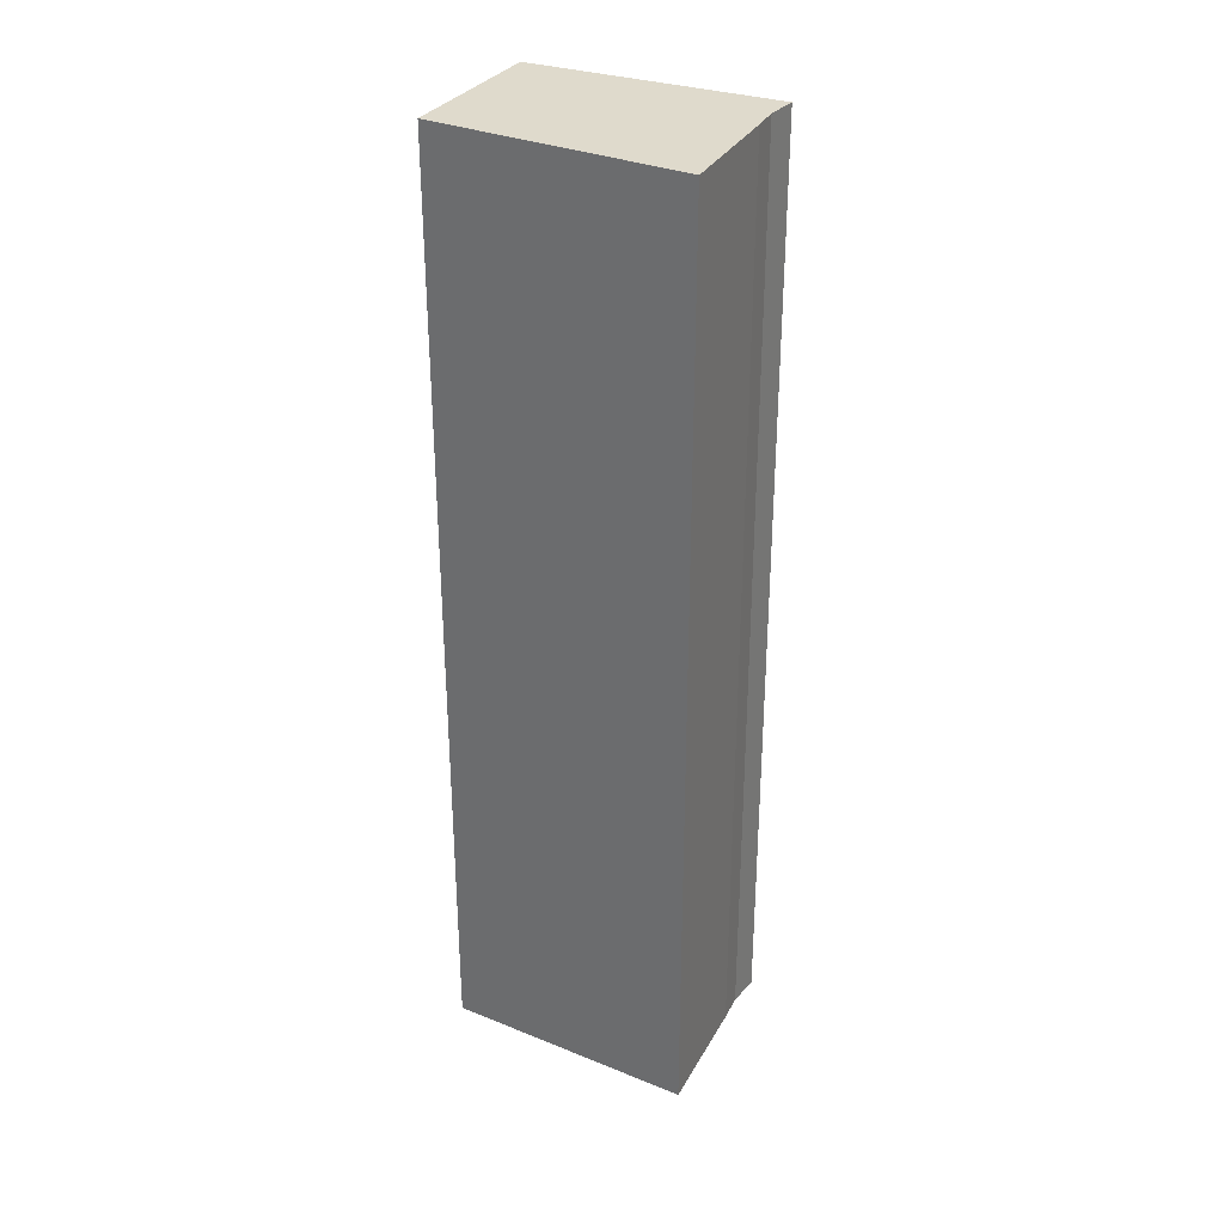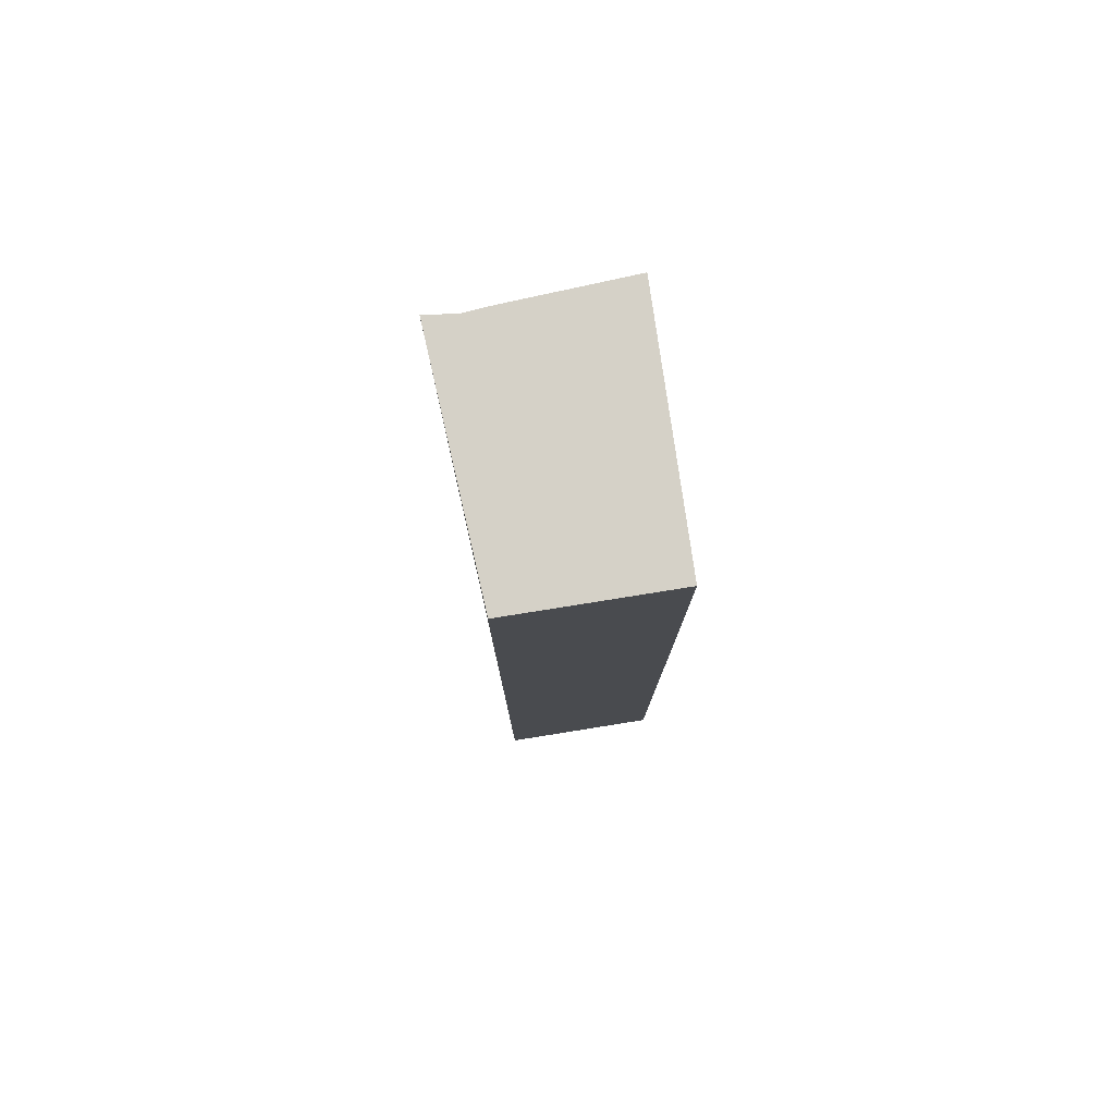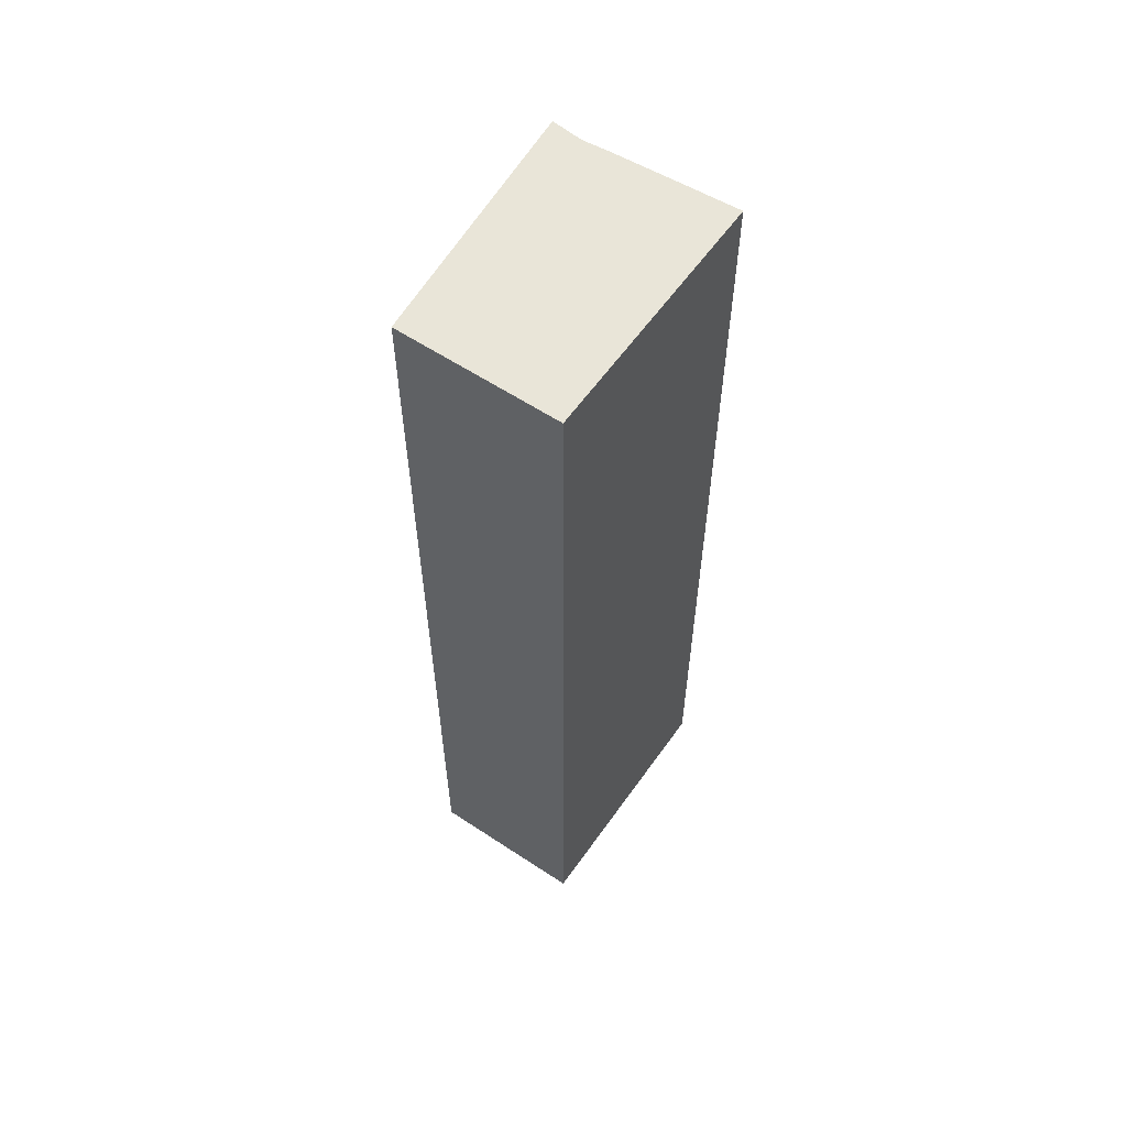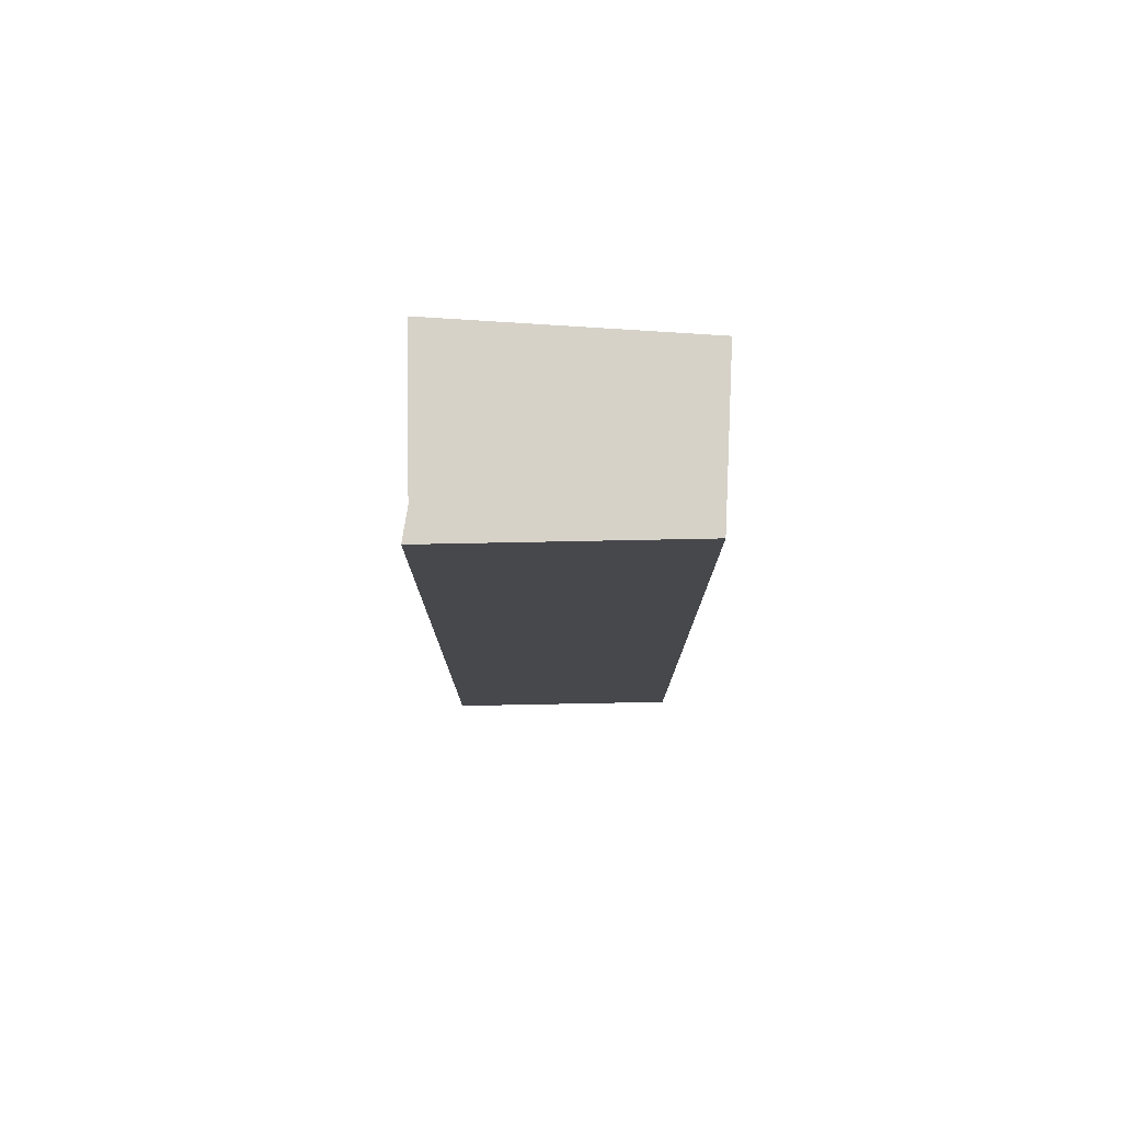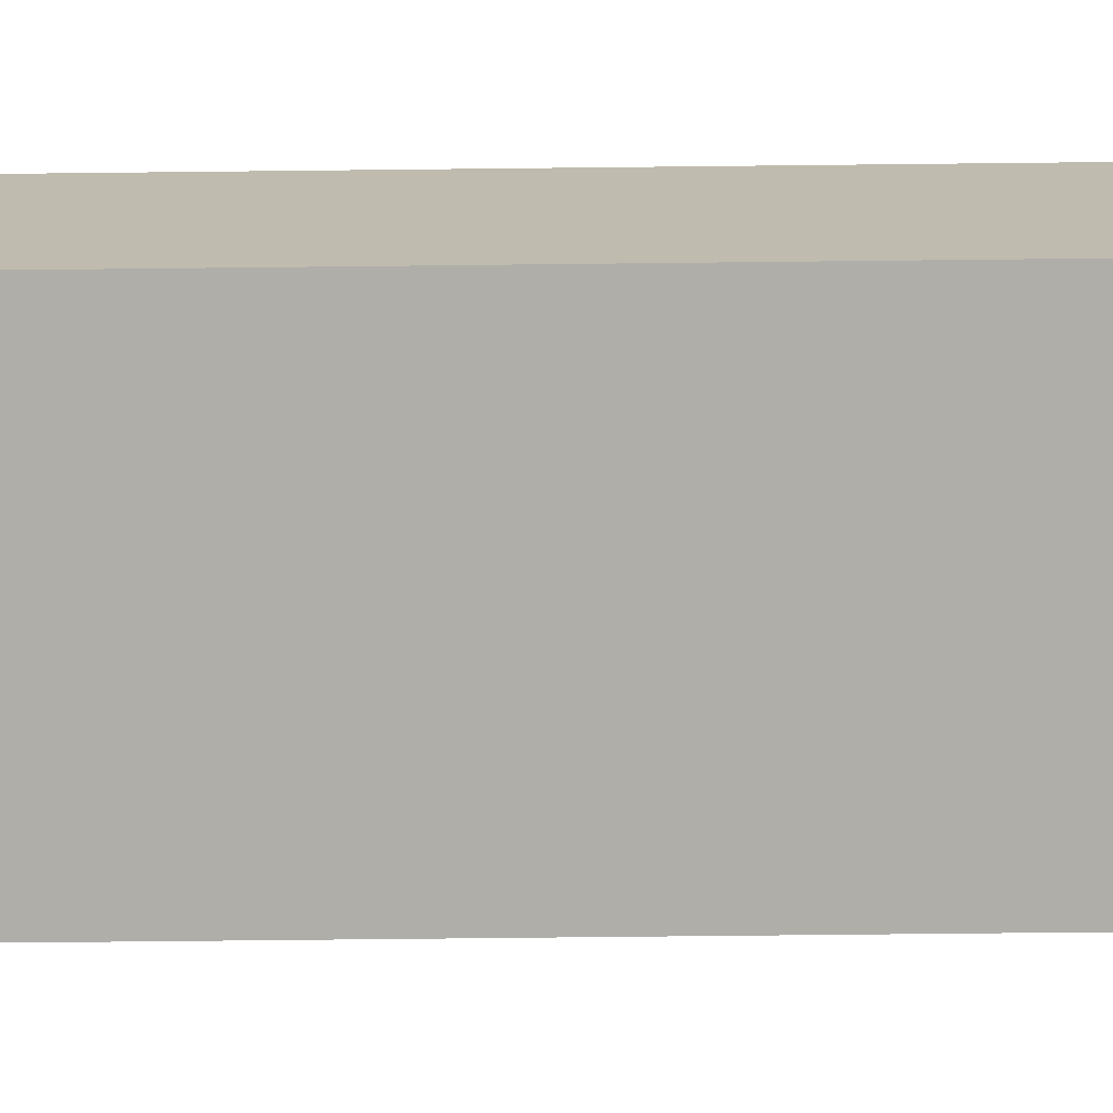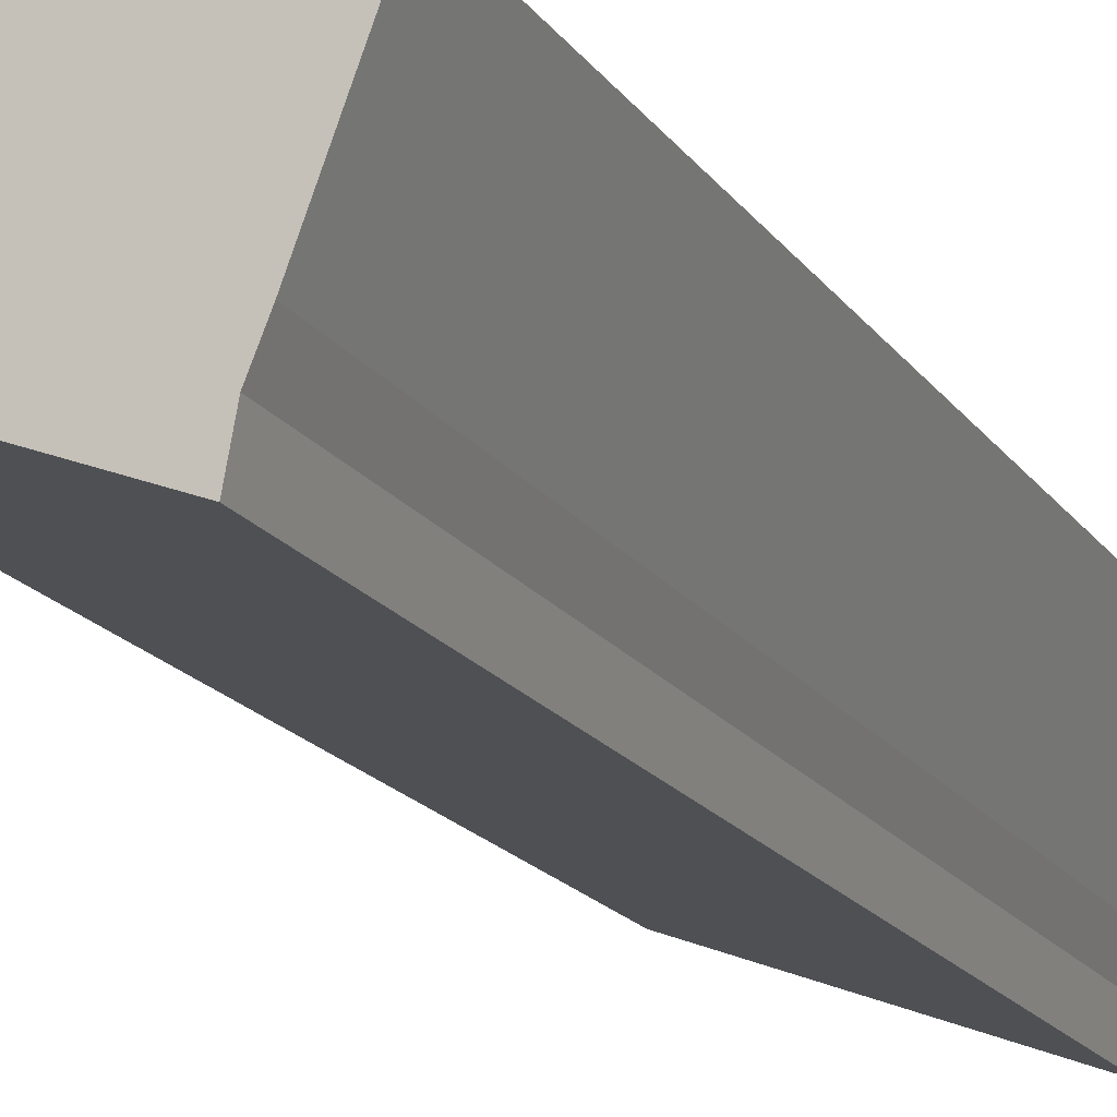
<metadata>
{"format":"obj","ext":"obj","renderer":"f3d","projection":"perspective","resolution":1024,"background":"white","views":[{"elev":32.4,"azim":45.2,"up":"+Y"},{"elev":79.1,"azim":-82.4,"up":"+Y"},{"elev":59.7,"azim":-39.2,"up":"+Y"},{"elev":78.4,"azim":-160.6,"up":"+Y"},{"elev":-57.0,"azim":-89.3,"up":"+Z"},{"elev":-16.1,"azim":21.6,"up":"+Z"}]}
</metadata>
<code>
v  0 16.52 1.011e-15
v  4.117 16.52 -0.954
v  4.016 16.52 -1.503
v  0.803 16.52 2.68
v  4.299 16.52 -0.5
v  5.03 16.52 1.489
v  5.03 -9.117e-17 1.489
v  4.299 3.062e-17 -0.5
v  4.117 5.842e-17 -0.954
v  4.016 9.203e-17 -1.503
v  0 0 0
v  0.803 -1.641e-16 2.68
g defaultobject
f 1 2 3
f 2 1 4
f 5 4 6
f 4 5 2
f 7 5 6
f 5 7 8
f 8 2 5
f 2 8 9
f 9 3 2
f 3 9 10
f 10 1 3
f 1 10 11
f 11 4 1
f 4 11 12
f 12 6 4
f 6 12 7
f 9 11 10
f 11 9 8
f 11 8 7
f 11 7 12

</code>
